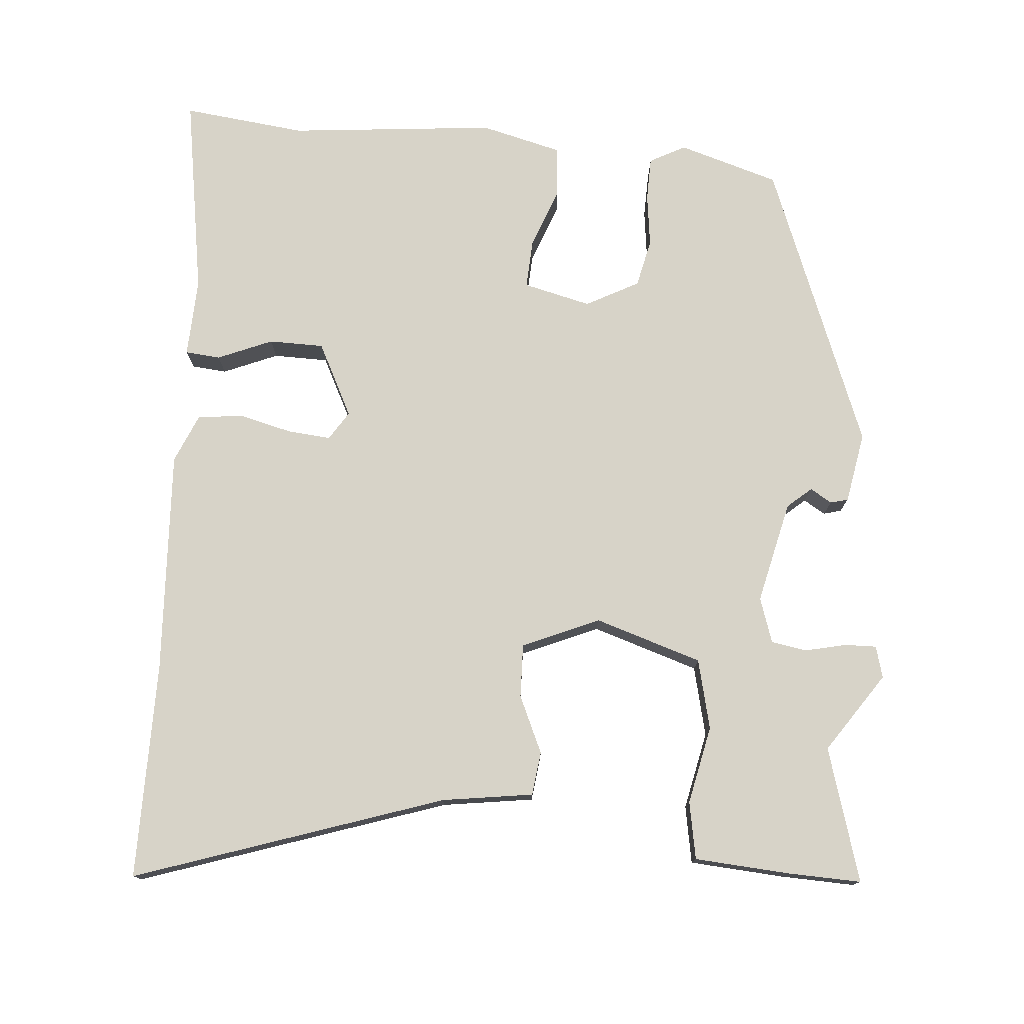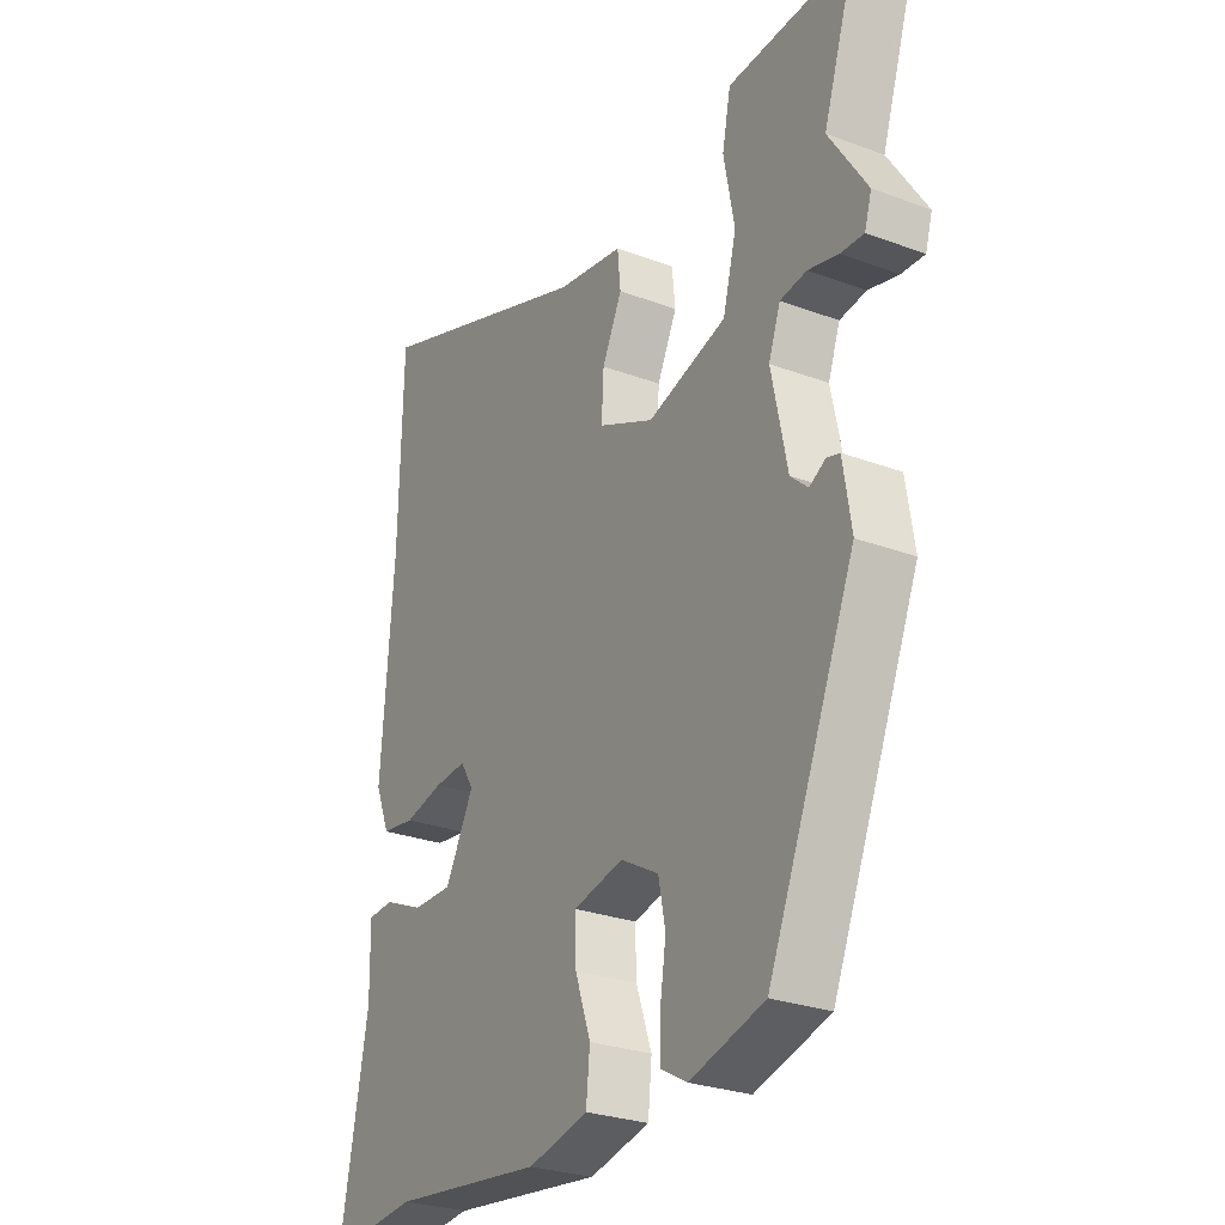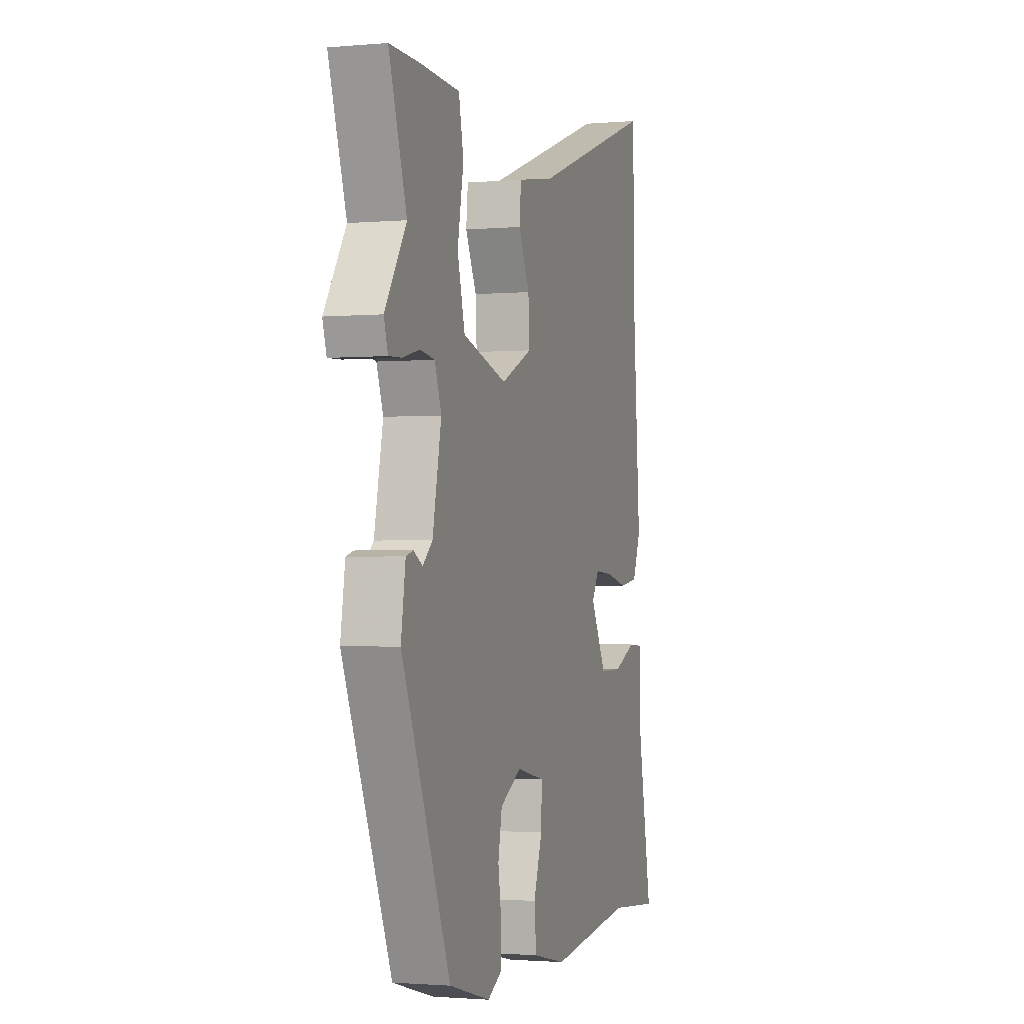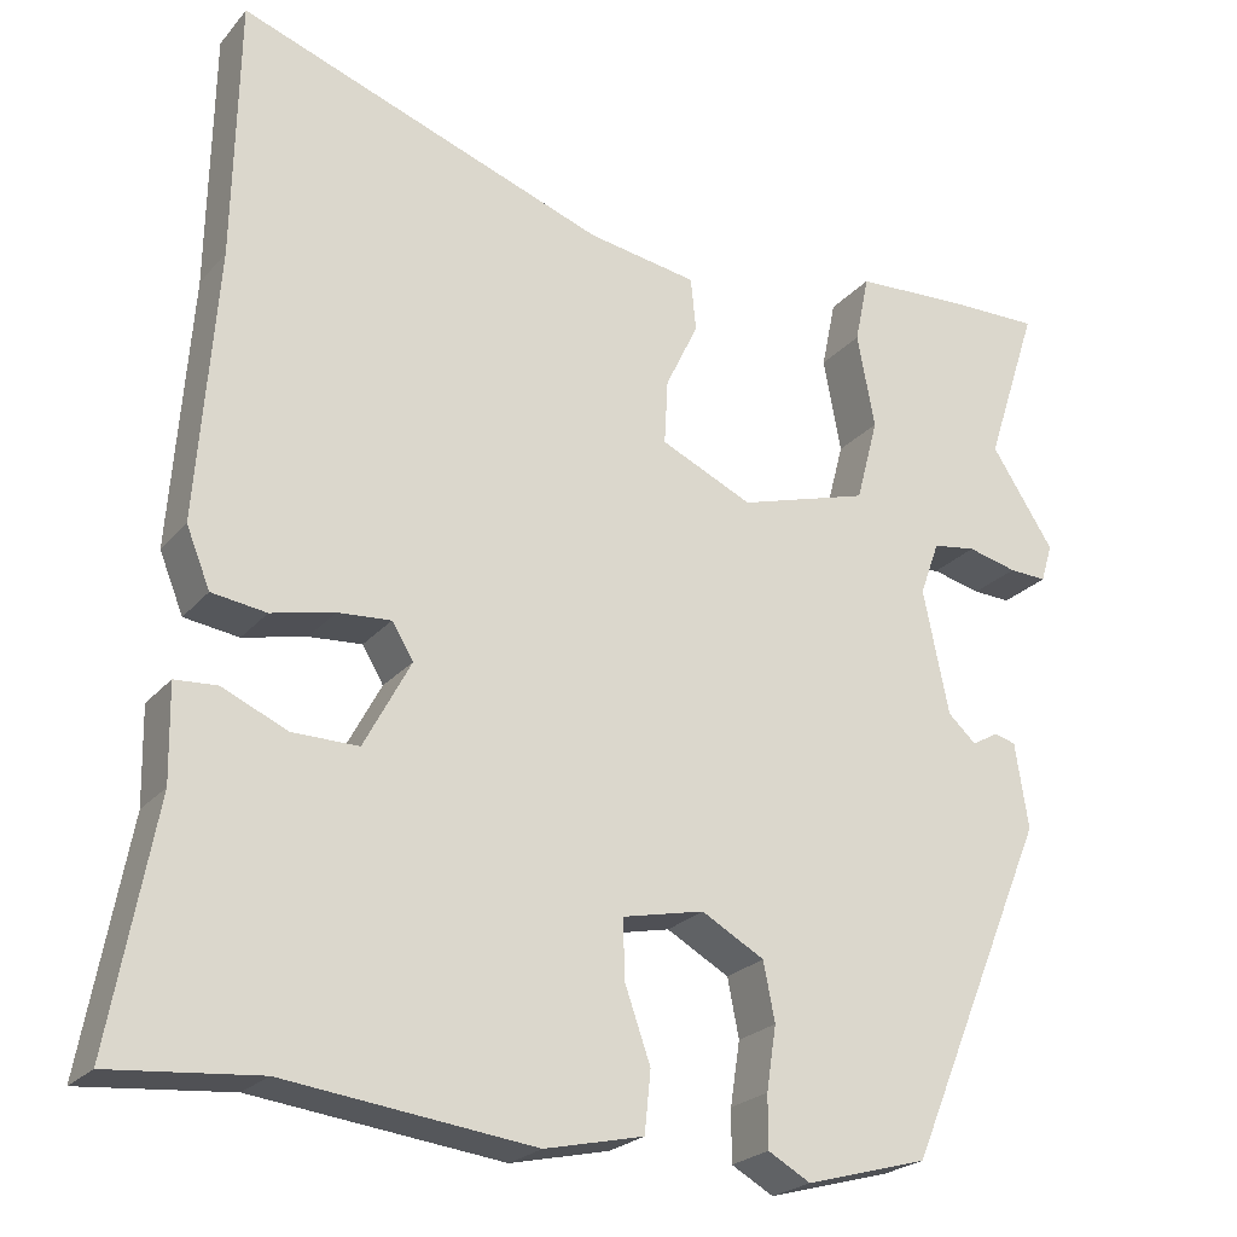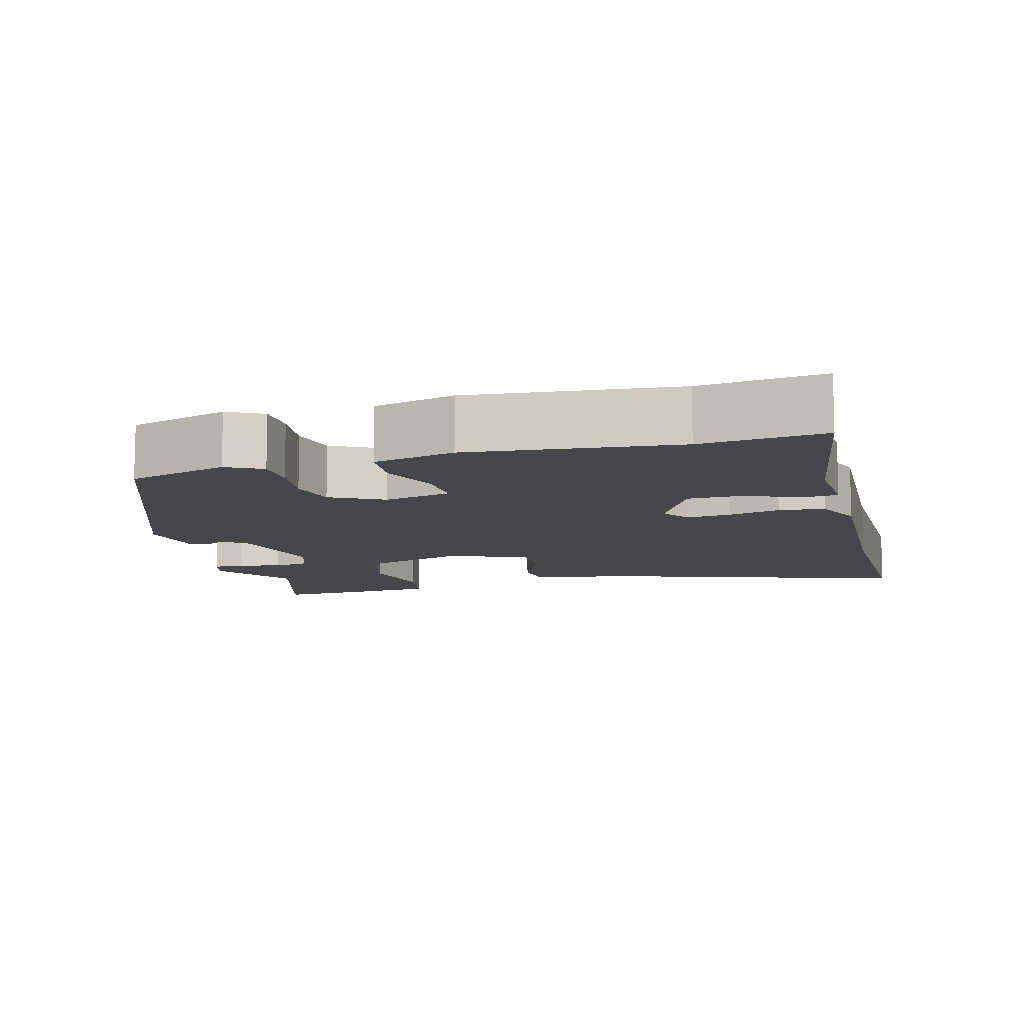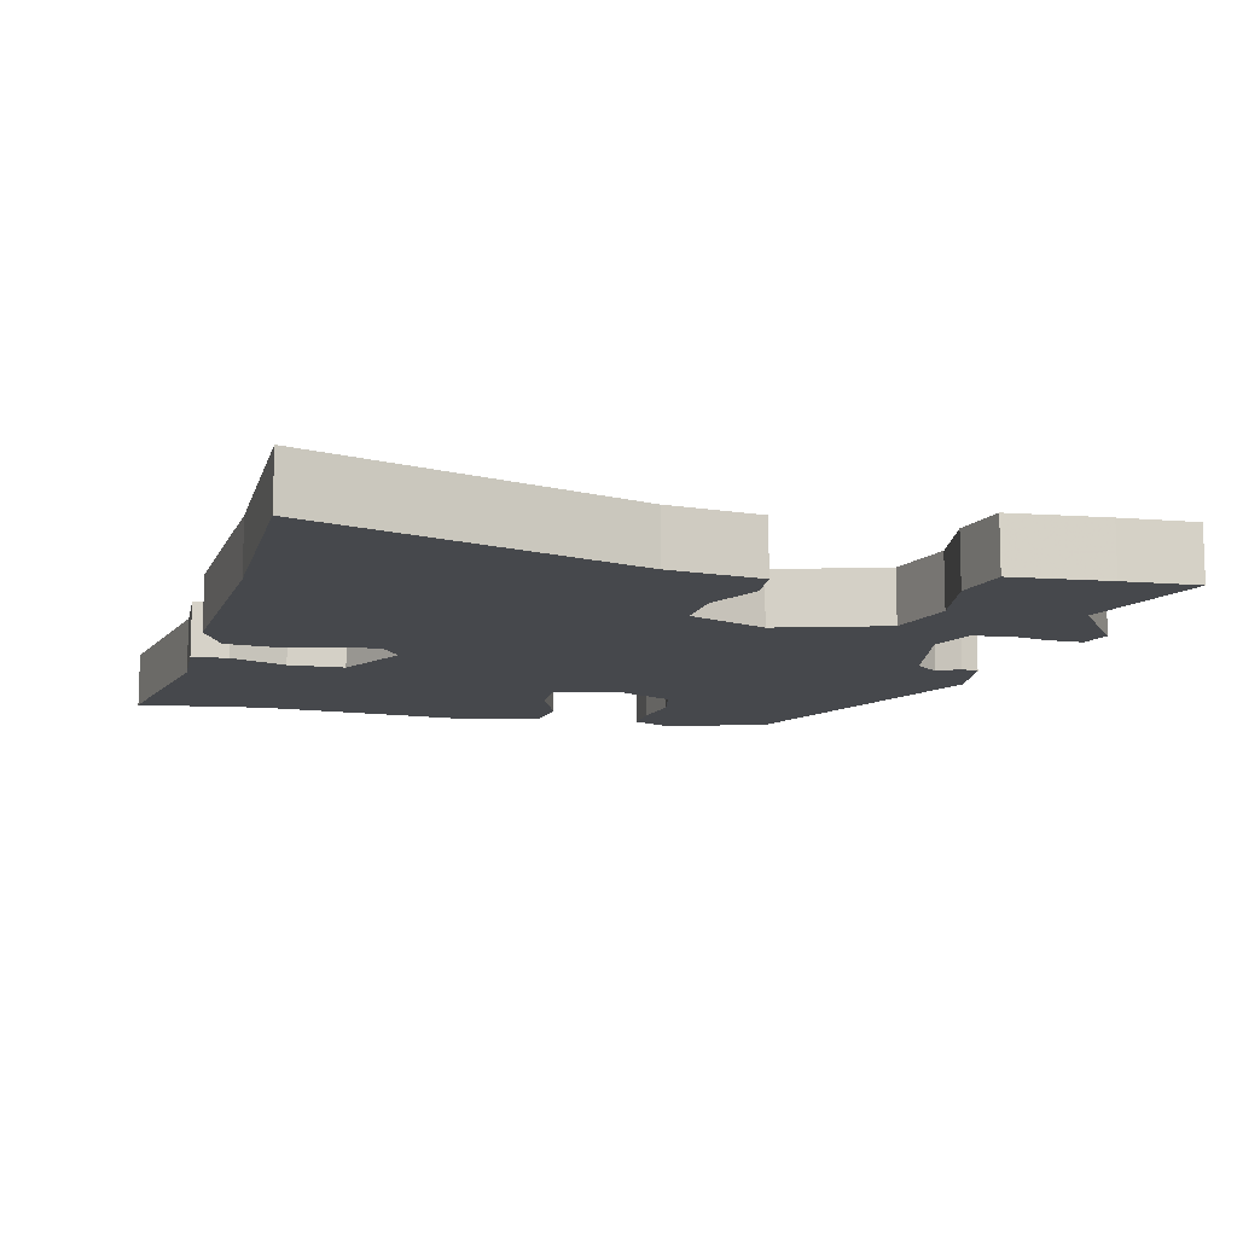
<metadata>
{"format":"obj","ext":"obj","renderer":"f3d","projection":"perspective","resolution":1024,"background":"white","views":[{"elev":76.6,"azim":6.1,"up":"+Y"},{"elev":-27.5,"azim":60.2,"up":"+Z"},{"elev":-1.7,"azim":107.8,"up":"+Z"},{"elev":-23.3,"azim":-29.4,"up":"+Z"},{"elev":-10.3,"azim":-163.4,"up":"+Y"},{"elev":-11.4,"azim":-12.6,"up":"+Y"}]}
</metadata>
<code>
v 0.513 0.07 0.541
v 0.454 0.07 0.36
v 0.525 0.07 0.25
v 0.512 0.07 0.207
v 0.469 0.07 0.209
v 0.413 0.07 0.223
v 0.364 0.07 0.216
v 0.342 0.07 0.155
v 0.371 0.07 0.014
v 0.403 0.07 -0.015
v 0.433 0.07 0.002
v 0.457 0.07 -0.005
v 0.472 0.07 -0.102
v 0.31 0.07 -0.489
v 0.172 0.07 -0.527
v 0.124 0.07 -0.5
v 0.124 0.07 -0.441
v 0.135 0.07 -0.369
v 0.122 0.07 -0.303
v 0.051 0.07 -0.263
v -0.042 0.07 -0.283
v -0.04 0.07 -0.35
v -0.011 0.07 -0.433
v -0.018 0.07 -0.502
v -0.13 0.07 -0.527
v -0.412 0.07 -0.492
v -0.58 0.07 -0.507
v -0.529 0.07 -0.233
v -0.531 0.07 -0.125
v -0.483 0.07 -0.122
v -0.409 0.07 -0.155
v -0.334 0.07 -0.156
v -0.281 0.07 -0.057
v -0.305 0.07 -0.017
v -0.365 0.07 -0.021
v -0.437 0.07 -0.037
v -0.499 0.07 -0.028
v -0.526 0.07 0.039
v -0.503 0.07 0.346
v -0.497 0.07 0.641
v -0.079 0.07 0.49
v 0.045 0.07 0.469
v 0.051 0.07 0.409
v 0.014 0.07 0.332
v 0.01 0.07 0.259
v 0.114 0.07 0.211
v 0.261 0.07 0.254
v 0.286 0.07 0.349
v 0.266 0.07 0.456
v 0.282 0.07 0.534
v 0.412 0.07 0.54
v 0.513 0 0.541
v 0.454 0 0.36
v 0.525 0 0.25
v 0.512 0 0.207
v 0.469 0 0.209
v 0.413 0 0.223
v 0.364 0 0.216
v 0.342 0 0.155
v 0.371 0 0.014
v 0.403 0 -0.015
v 0.433 0 0.002
v 0.457 0 -0.005
v 0.472 0 -0.102
v 0.31 0 -0.489
v 0.172 0 -0.527
v 0.124 0 -0.5
v 0.124 0 -0.441
v 0.135 0 -0.369
v 0.122 0 -0.303
v 0.051 0 -0.263
v -0.042 0 -0.283
v -0.04 0 -0.35
v -0.011 0 -0.433
v -0.018 0 -0.502
v -0.13 0 -0.527
v -0.412 0 -0.492
v -0.58 0 -0.507
v -0.529 0 -0.233
v -0.531 0 -0.125
v -0.483 0 -0.122
v -0.409 0 -0.155
v -0.334 0 -0.156
v -0.281 0 -0.057
v -0.305 0 -0.017
v -0.365 0 -0.021
v -0.437 0 -0.037
v -0.499 0 -0.028
v -0.526 0 0.039
v -0.503 0 0.346
v -0.497 0 0.641
v -0.079 0 0.49
v 0.045 0 0.469
v 0.051 0 0.409
v 0.014 0 0.332
v 0.01 0 0.259
v 0.114 0 0.211
v 0.261 0 0.254
v 0.286 0 0.349
v 0.266 0 0.456
v 0.282 0 0.534
v 0.412 0 0.54
f 51 1 2
f 50 51 2
f 49 50 2
f 48 49 2
f 2 3 4
f 48 2 4
f 47 48 4
f 41 42 43 44
f 41 44 45
f 40 41 45
f 39 40 45
f 39 45 46
f 38 39 46
f 37 38 46
f 36 37 46
f 35 36 46
f 28 29 30 31
f 28 31 32
f 27 28 32
f 26 27 32
f 26 32 33
f 25 26 33
f 24 25 33
f 23 24 33
f 22 23 33
f 16 17 18
f 15 16 18
f 14 15 18
f 13 14 18
f 12 13 18
f 11 12 18
f 10 11 18
f 9 10 18 19
f 8 9 19 20
f 4 5 6
f 47 4 6
f 47 6 7
f 47 7 8
f 46 47 8
f 35 46 8
f 34 35 8
f 21 22 33 34
f 8 20 21 34
f 53 52 102
f 53 102 101
f 53 101 100
f 53 100 99
f 55 54 53
f 55 53 99
f 55 99 98
f 95 94 93 92
f 96 95 92
f 96 92 91
f 96 91 90
f 97 96 90
f 97 90 89
f 97 89 88
f 97 88 87
f 97 87 86
f 82 81 80 79
f 83 82 79
f 83 79 78
f 83 78 77
f 84 83 77
f 84 77 76
f 84 76 75
f 84 75 74
f 84 74 73
f 69 68 67
f 69 67 66
f 69 66 65
f 69 65 64
f 69 64 63
f 69 63 62
f 69 62 61
f 70 69 61 60
f 71 70 60 59
f 57 56 55
f 57 55 98
f 58 57 98
f 59 58 98
f 59 98 97
f 59 97 86
f 59 86 85
f 85 84 73 72
f 85 72 71 59
f 1 52 53 2
f 2 53 54 3
f 3 54 55 4
f 4 55 56 5
f 5 56 57 6
f 6 57 58 7
f 7 58 59 8
f 8 59 60 9
f 9 60 61 10
f 10 61 62 11
f 11 62 63 12
f 12 63 64 13
f 13 64 65 14
f 14 65 66 15
f 15 66 67 16
f 16 67 68 17
f 17 68 69 18
f 18 69 70 19
f 19 70 71 20
f 20 71 72 21
f 21 72 73 22
f 22 73 74 23
f 23 74 75 24
f 24 75 76 25
f 25 76 77 26
f 26 77 78 27
f 27 78 79 28
f 28 79 80 29
f 29 80 81 30
f 30 81 82 31
f 31 82 83 32
f 32 83 84 33
f 33 84 85 34
f 34 85 86 35
f 35 86 87 36
f 36 87 88 37
f 37 88 89 38
f 38 89 90 39
f 39 90 91 40
f 40 91 92 41
f 41 92 93 42
f 42 93 94 43
f 43 94 95 44
f 44 95 96 45
f 45 96 97 46
f 46 97 98 47
f 47 98 99 48
f 48 99 100 49
f 49 100 101 50
f 50 101 102 51
f 51 102 52 1

</code>
